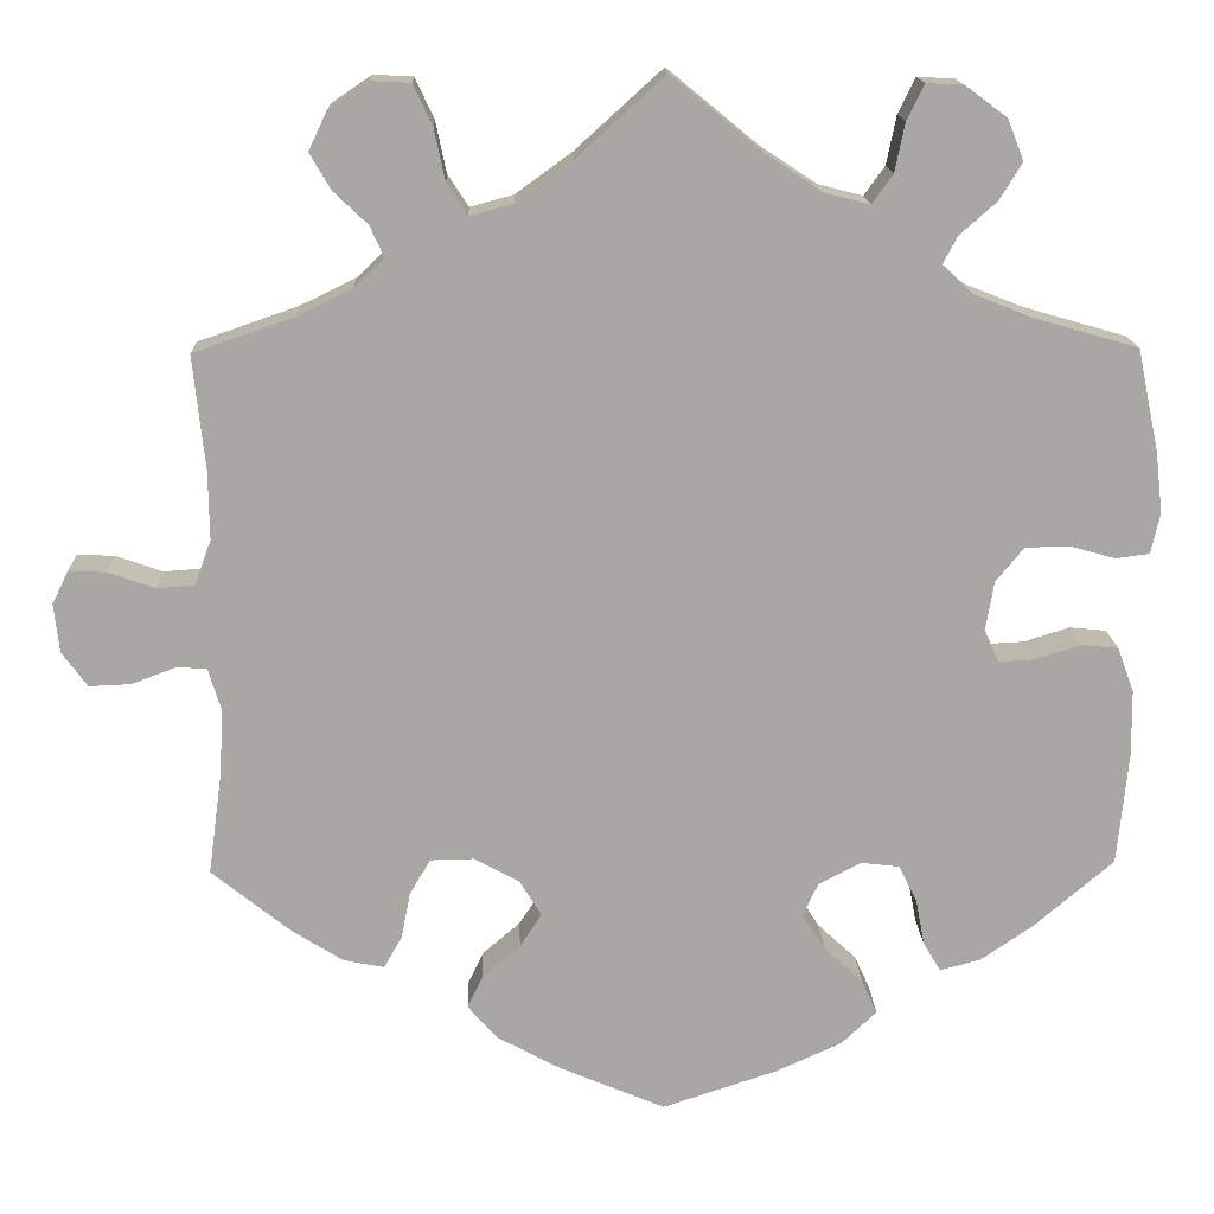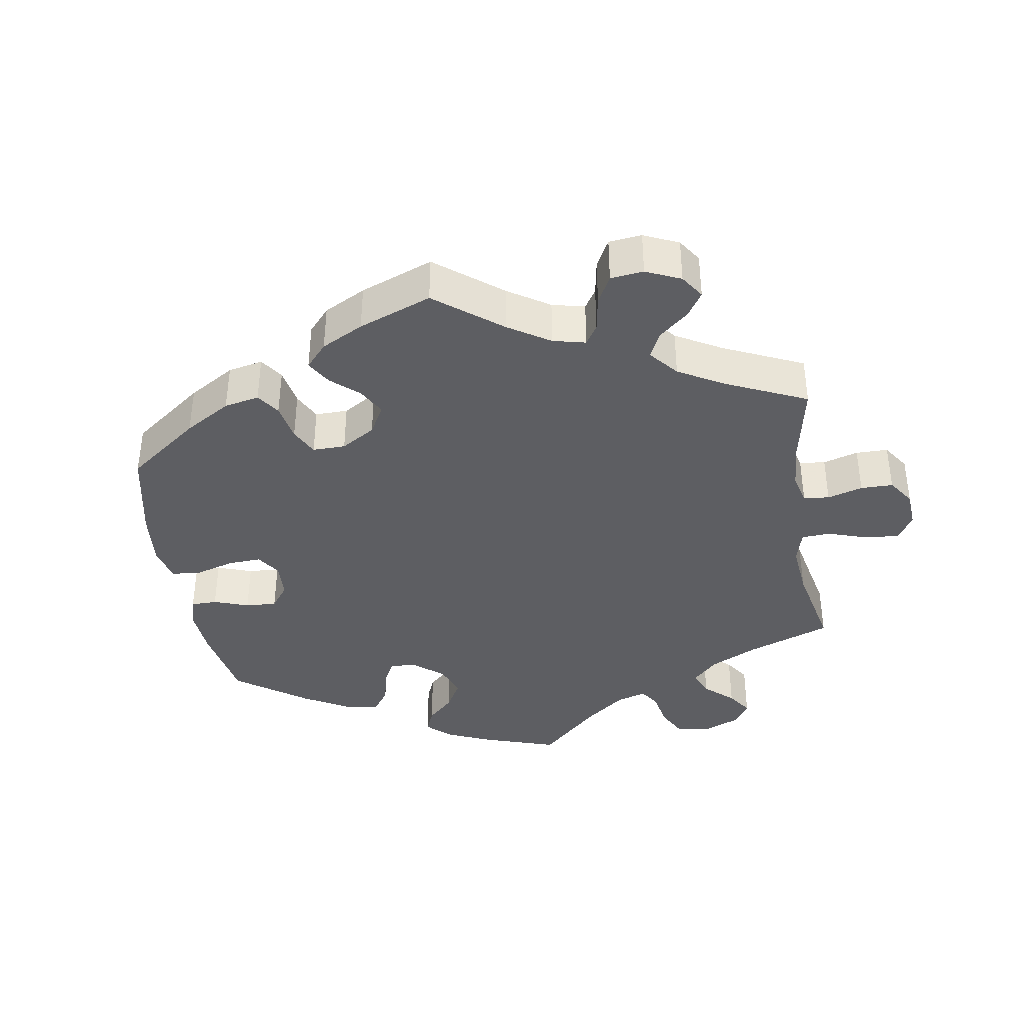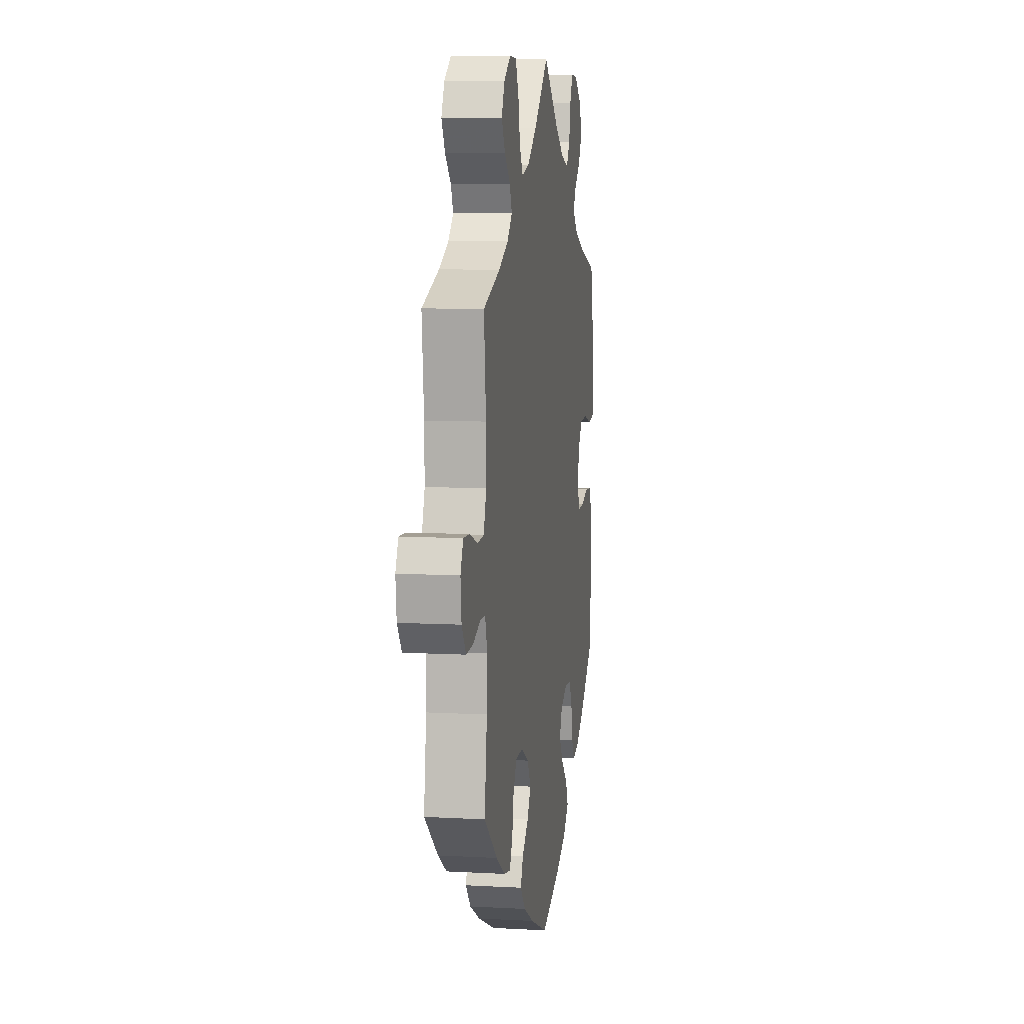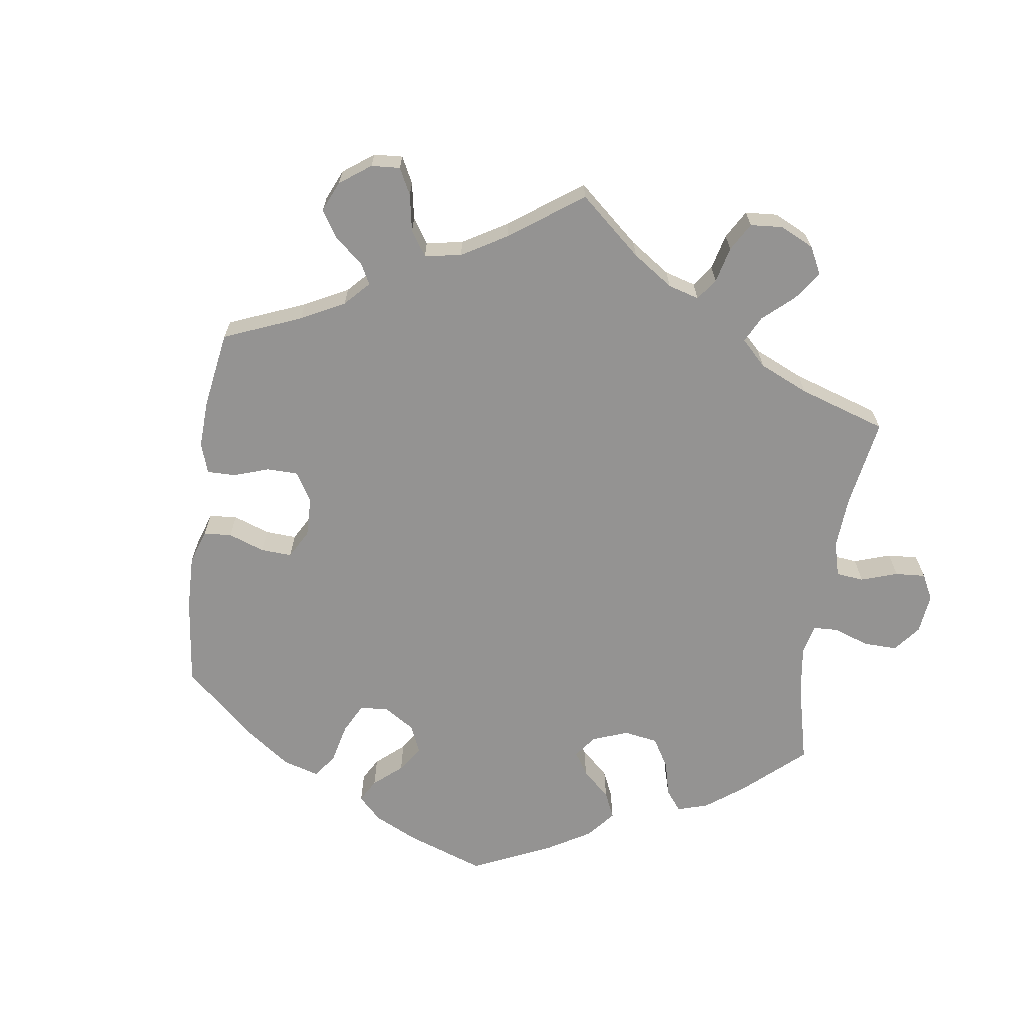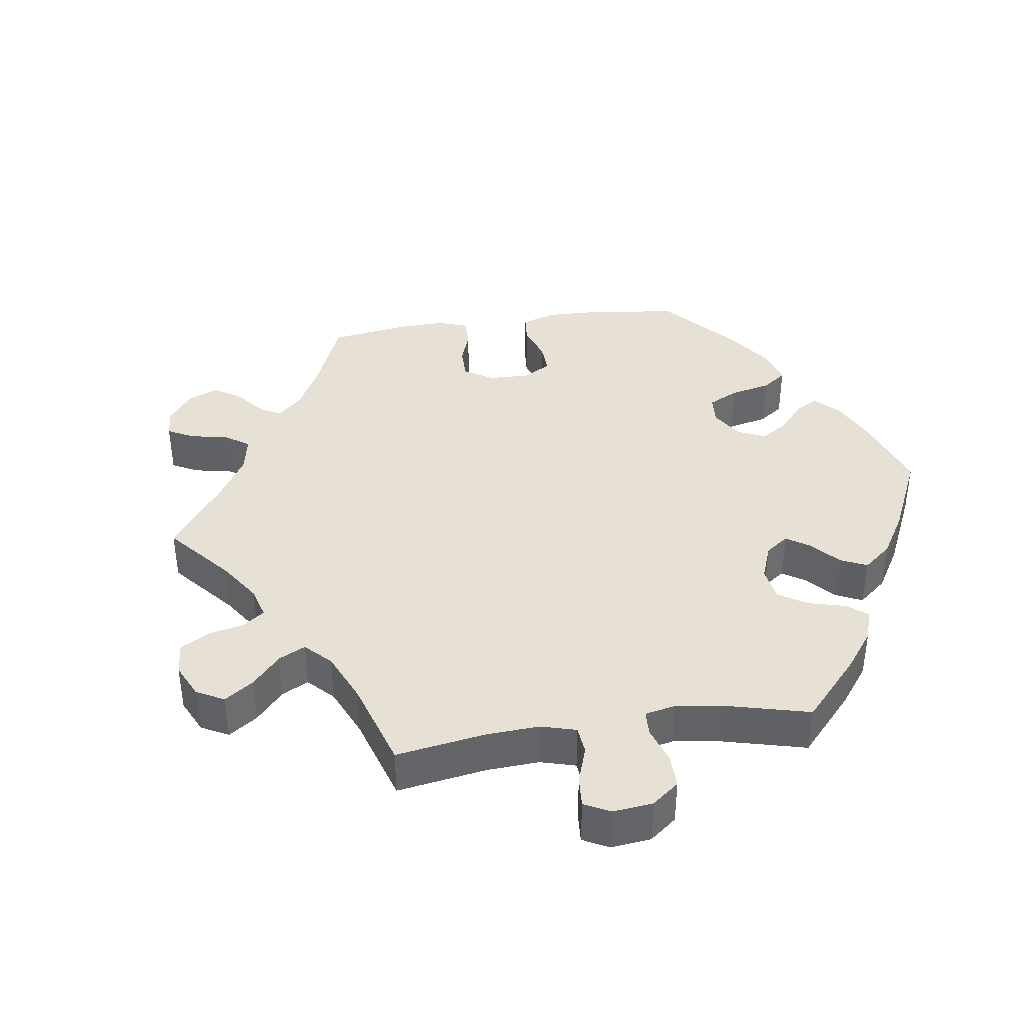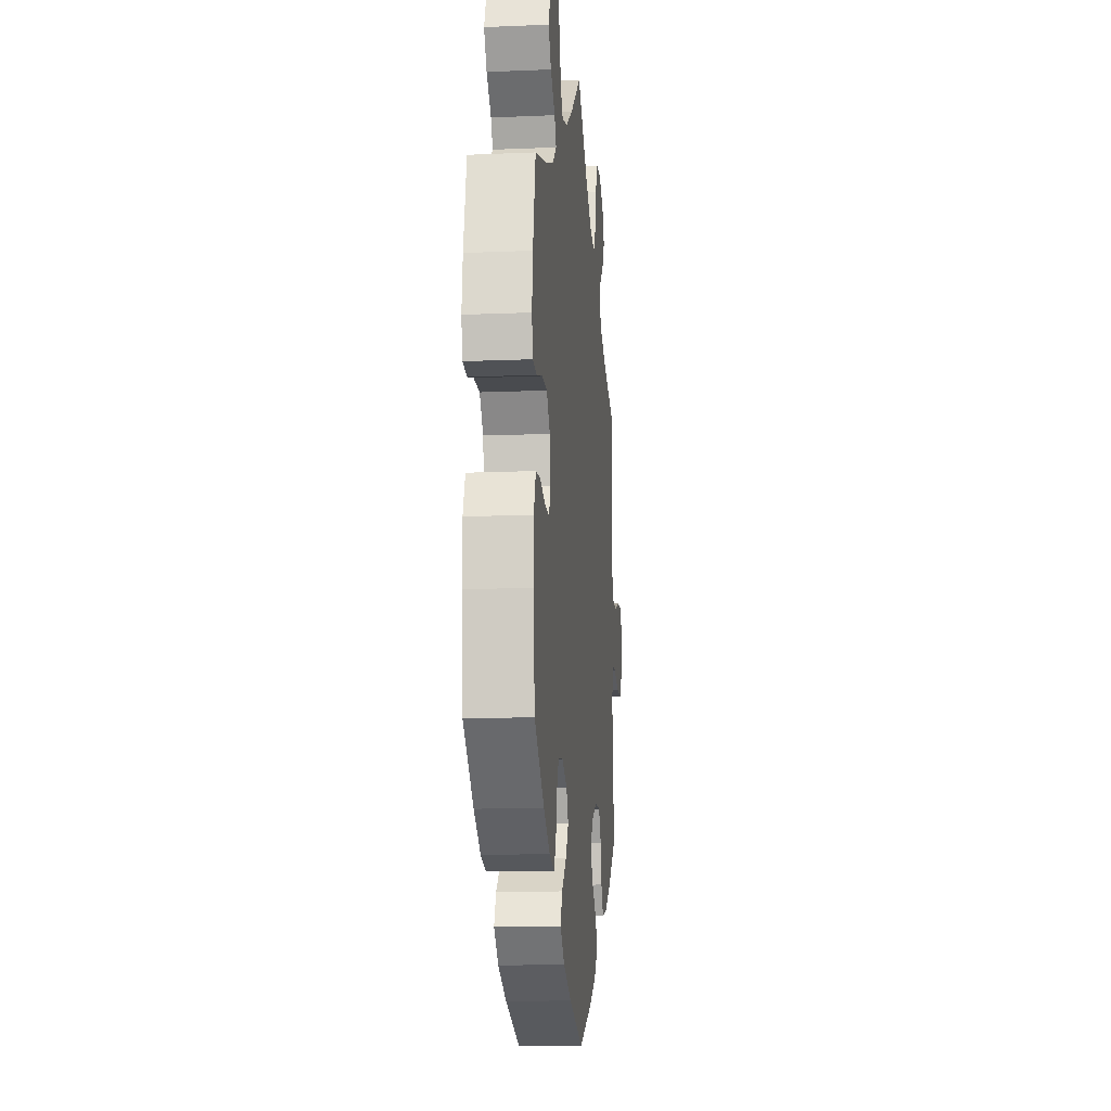
<metadata>
{"format":"obj","ext":"obj","renderer":"f3d","projection":"perspective","resolution":1024,"background":"white","views":[{"elev":15.5,"azim":-1.9,"up":"+Z"},{"elev":-38.5,"azim":-111.0,"up":"+Y"},{"elev":8.2,"azim":-81.4,"up":"+Z"},{"elev":-66.8,"azim":-68.3,"up":"+Y"},{"elev":39.3,"azim":21.9,"up":"+Y"},{"elev":-12.9,"azim":95.6,"up":"+Z"}]}
</metadata>
<code>
v 0.411 0.07 -0.365
v 0.354 0.07 -0.404
v 0.309 0.07 -0.416
v 0.29 0.07 -0.384
v 0.28 0.07 -0.332
v 0.26 0.07 -0.292
v 0.217 0.07 -0.287
v 0.171 0.07 -0.311
v 0.153 0.07 -0.348
v 0.179 0.07 -0.388
v 0.222 0.07 -0.428
v 0.239 0.07 -0.466
v 0.2 0.07 -0.503
v 0.127 0.07 -0.536
v 0 0.07 -0.578
v -0.118 0.07 -0.528
v -0.186 0.07 -0.491
v -0.22 0.07 -0.453
v -0.203 0.07 -0.417
v -0.161 0.07 -0.381
v -0.137 0.07 -0.344
v -0.161 0.07 -0.304
v -0.211 0.07 -0.277
v -0.259 0.07 -0.278
v -0.282 0.07 -0.317
v -0.292 0.07 -0.368
v -0.312 0.07 -0.404
v -0.357 0.07 -0.395
v -0.414 0.07 -0.359
v -0.501 0.07 -0.289
v -0.485 0.07 -0.171
v -0.482 0.07 -0.101
v -0.496 0.07 -0.055
v -0.53 0.07 -0.054
v -0.578 0.07 -0.072
v -0.624 0.07 -0.074
v -0.652 0.07 -0.036
v -0.658 0.07 0.018
v -0.64 0.07 0.055
v -0.598 0.07 0.053
v -0.547 0.07 0.035
v -0.505 0.07 0.038
v -0.487 0.07 0.088
v -0.488 0.07 0.163
v -0.501 0.07 0.289
v -0.391 0.07 0.327
v -0.329 0.07 0.357
v -0.296 0.07 0.389
v -0.311 0.07 0.423
v -0.349 0.07 0.459
v -0.372 0.07 0.499
v -0.352 0.07 0.541
v -0.308 0.07 0.571
v -0.264 0.07 0.569
v -0.243 0.07 0.524
v -0.231 0.07 0.467
v -0.208 0.07 0.432
v -0.16 0.07 0.445
v -0.098 0.07 0.49
v -0.001 0.07 0.578
v 0.099 0.07 0.496
v 0.161 0.07 0.455
v 0.211 0.07 0.442
v 0.234 0.07 0.474
v 0.245 0.07 0.528
v 0.264 0.07 0.567
v 0.305 0.07 0.565
v 0.351 0.07 0.531
v 0.369 0.07 0.486
v 0.344 0.07 0.445
v 0.303 0.07 0.409
v 0.287 0.07 0.378
v 0.32 0.07 0.348
v 0.385 0.07 0.322
v 0.5 0.07 0.289
v 0.524 0.07 0.176
v 0.532 0.07 0.109
v 0.522 0.07 0.064
v 0.485 0.07 0.059
v 0.435 0.07 0.073
v 0.386 0.07 0.072
v 0.355 0.07 0.034
v 0.346 0.07 -0.02
v 0.362 0.07 -0.056
v 0.401 0.07 -0.054
v 0.452 0.07 -0.038
v 0.493 0.07 -0.042
v 0.511 0.07 -0.091
v 0.512 0.07 -0.164
v 0.5 0.07 -0.289
v 0.411 0 -0.365
v 0.354 0 -0.404
v 0.309 0 -0.416
v 0.29 0 -0.384
v 0.28 0 -0.332
v 0.26 0 -0.292
v 0.217 0 -0.287
v 0.171 0 -0.311
v 0.153 0 -0.348
v 0.179 0 -0.388
v 0.222 0 -0.428
v 0.239 0 -0.466
v 0.2 0 -0.503
v 0.127 0 -0.536
v 0 0 -0.578
v -0.118 0 -0.528
v -0.186 0 -0.491
v -0.22 0 -0.453
v -0.203 0 -0.417
v -0.161 0 -0.381
v -0.137 0 -0.344
v -0.161 0 -0.304
v -0.211 0 -0.277
v -0.259 0 -0.278
v -0.282 0 -0.317
v -0.292 0 -0.368
v -0.312 0 -0.404
v -0.357 0 -0.395
v -0.414 0 -0.359
v -0.501 0 -0.289
v -0.485 0 -0.171
v -0.482 0 -0.101
v -0.496 0 -0.055
v -0.53 0 -0.054
v -0.578 0 -0.072
v -0.624 0 -0.074
v -0.652 0 -0.036
v -0.658 0 0.018
v -0.64 0 0.055
v -0.598 0 0.053
v -0.547 0 0.035
v -0.505 0 0.038
v -0.487 0 0.088
v -0.488 0 0.163
v -0.501 0 0.289
v -0.391 0 0.327
v -0.329 0 0.357
v -0.296 0 0.389
v -0.311 0 0.423
v -0.349 0 0.459
v -0.372 0 0.499
v -0.352 0 0.541
v -0.308 0 0.571
v -0.264 0 0.569
v -0.243 0 0.524
v -0.231 0 0.467
v -0.208 0 0.432
v -0.16 0 0.445
v -0.098 0 0.49
v -0.001 0 0.578
v 0.099 0 0.496
v 0.161 0 0.455
v 0.211 0 0.442
v 0.234 0 0.474
v 0.245 0 0.528
v 0.264 0 0.567
v 0.305 0 0.565
v 0.351 0 0.531
v 0.369 0 0.486
v 0.344 0 0.445
v 0.303 0 0.409
v 0.287 0 0.378
v 0.32 0 0.348
v 0.385 0 0.322
v 0.5 0 0.289
v 0.524 0 0.176
v 0.532 0 0.109
v 0.522 0 0.064
v 0.485 0 0.059
v 0.435 0 0.073
v 0.386 0 0.072
v 0.355 0 0.034
v 0.346 0 -0.02
v 0.362 0 -0.056
v 0.401 0 -0.054
v 0.452 0 -0.038
v 0.493 0 -0.042
v 0.511 0 -0.091
v 0.512 0 -0.164
v 0.5 0 -0.289
f 85 86 87 88
f 84 85 88 89
f 77 78 79 80
f 77 80 81
f 74 75 76 77
f 73 74 77 81
f 72 73 81 82
f 68 69 70 71
f 68 71 72
f 67 68 72
f 64 65 66 67
f 63 64 67 72
f 62 63 72 82
f 59 60 61
f 58 59 61 62
f 57 58 62 82
f 53 54 55 56
f 53 56 57
f 52 53 57
f 49 50 51 52
f 48 49 52 57
f 47 48 57 82
f 44 45 46
f 43 44 46 47
f 42 43 47 82
f 38 39 40 41
f 34 35 36 37
f 33 34 37 38
f 28 29 30 31
f 28 31 32
f 25 26 27 28
f 24 25 28 32
f 23 24 32 33
f 17 18 19 20
f 17 20 21
f 16 17 21
f 15 16 21
f 14 15 21
f 13 14 21 22
f 10 11 12 13
f 9 10 13 22
f 2 3 4 5
f 2 5 6
f 1 2 6
f 84 89 90 1
f 41 42 82 83
f 33 38 41 83
f 8 9 22 23
f 7 8 23 33
f 6 7 33 83
f 1 6 83 84
f 178 177 176 175
f 179 178 175 174
f 170 169 168 167
f 171 170 167
f 167 166 165 164
f 171 167 164 163
f 172 171 163 162
f 161 160 159 158
f 162 161 158
f 162 158 157
f 157 156 155 154
f 162 157 154 153
f 172 162 153 152
f 151 150 149
f 152 151 149 148
f 172 152 148 147
f 146 145 144 143
f 147 146 143
f 147 143 142
f 142 141 140 139
f 147 142 139 138
f 172 147 138 137
f 136 135 134
f 137 136 134 133
f 172 137 133 132
f 131 130 129 128
f 127 126 125 124
f 128 127 124 123
f 121 120 119 118
f 122 121 118
f 118 117 116 115
f 122 118 115 114
f 123 122 114 113
f 110 109 108 107
f 111 110 107
f 111 107 106
f 111 106 105
f 111 105 104
f 112 111 104 103
f 103 102 101 100
f 112 103 100 99
f 95 94 93 92
f 96 95 92
f 96 92 91
f 91 180 179 174
f 173 172 132 131
f 173 131 128 123
f 113 112 99 98
f 123 113 98 97
f 173 123 97 96
f 174 173 96 91
f 1 91 92 2
f 2 92 93 3
f 3 93 94 4
f 4 94 95 5
f 5 95 96 6
f 6 96 97 7
f 7 97 98 8
f 8 98 99 9
f 9 99 100 10
f 10 100 101 11
f 11 101 102 12
f 12 102 103 13
f 13 103 104 14
f 14 104 105 15
f 15 105 106 16
f 16 106 107 17
f 17 107 108 18
f 18 108 109 19
f 19 109 110 20
f 20 110 111 21
f 21 111 112 22
f 22 112 113 23
f 23 113 114 24
f 24 114 115 25
f 25 115 116 26
f 26 116 117 27
f 27 117 118 28
f 28 118 119 29
f 29 119 120 30
f 30 120 121 31
f 31 121 122 32
f 32 122 123 33
f 33 123 124 34
f 34 124 125 35
f 35 125 126 36
f 36 126 127 37
f 37 127 128 38
f 38 128 129 39
f 39 129 130 40
f 40 130 131 41
f 41 131 132 42
f 42 132 133 43
f 43 133 134 44
f 44 134 135 45
f 45 135 136 46
f 46 136 137 47
f 47 137 138 48
f 48 138 139 49
f 49 139 140 50
f 50 140 141 51
f 51 141 142 52
f 52 142 143 53
f 53 143 144 54
f 54 144 145 55
f 55 145 146 56
f 56 146 147 57
f 57 147 148 58
f 58 148 149 59
f 59 149 150 60
f 60 150 151 61
f 61 151 152 62
f 62 152 153 63
f 63 153 154 64
f 64 154 155 65
f 65 155 156 66
f 66 156 157 67
f 67 157 158 68
f 68 158 159 69
f 69 159 160 70
f 70 160 161 71
f 71 161 162 72
f 72 162 163 73
f 73 163 164 74
f 74 164 165 75
f 75 165 166 76
f 76 166 167 77
f 77 167 168 78
f 78 168 169 79
f 79 169 170 80
f 80 170 171 81
f 81 171 172 82
f 82 172 173 83
f 83 173 174 84
f 84 174 175 85
f 85 175 176 86
f 86 176 177 87
f 87 177 178 88
f 88 178 179 89
f 89 179 180 90
f 90 180 91 1

</code>
